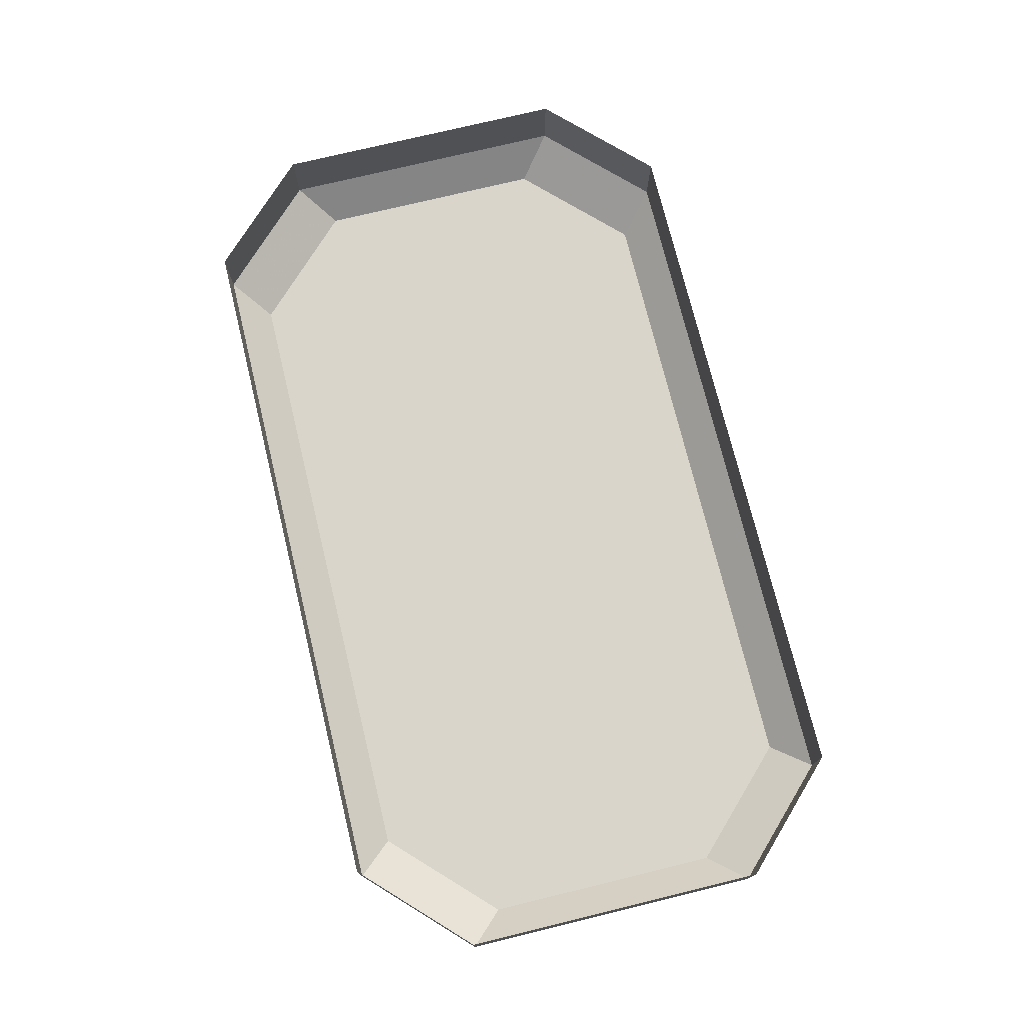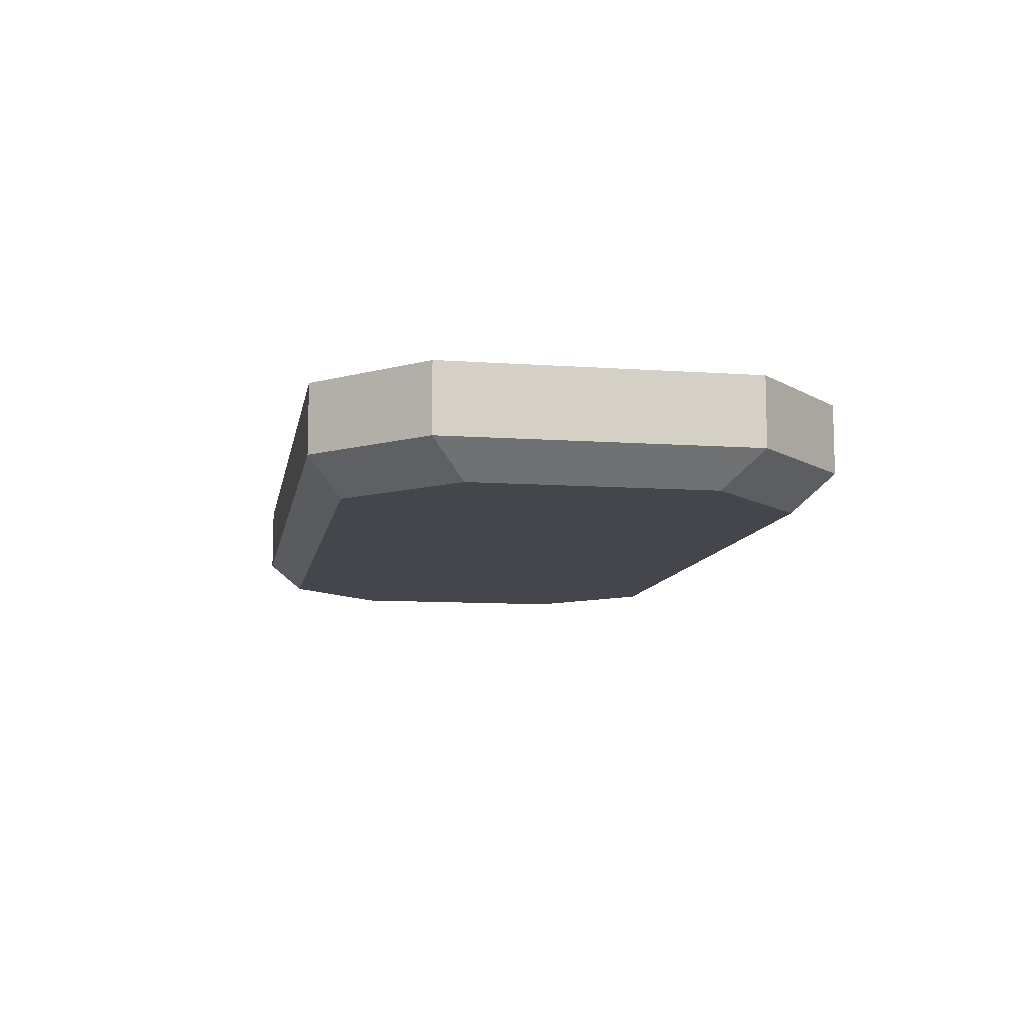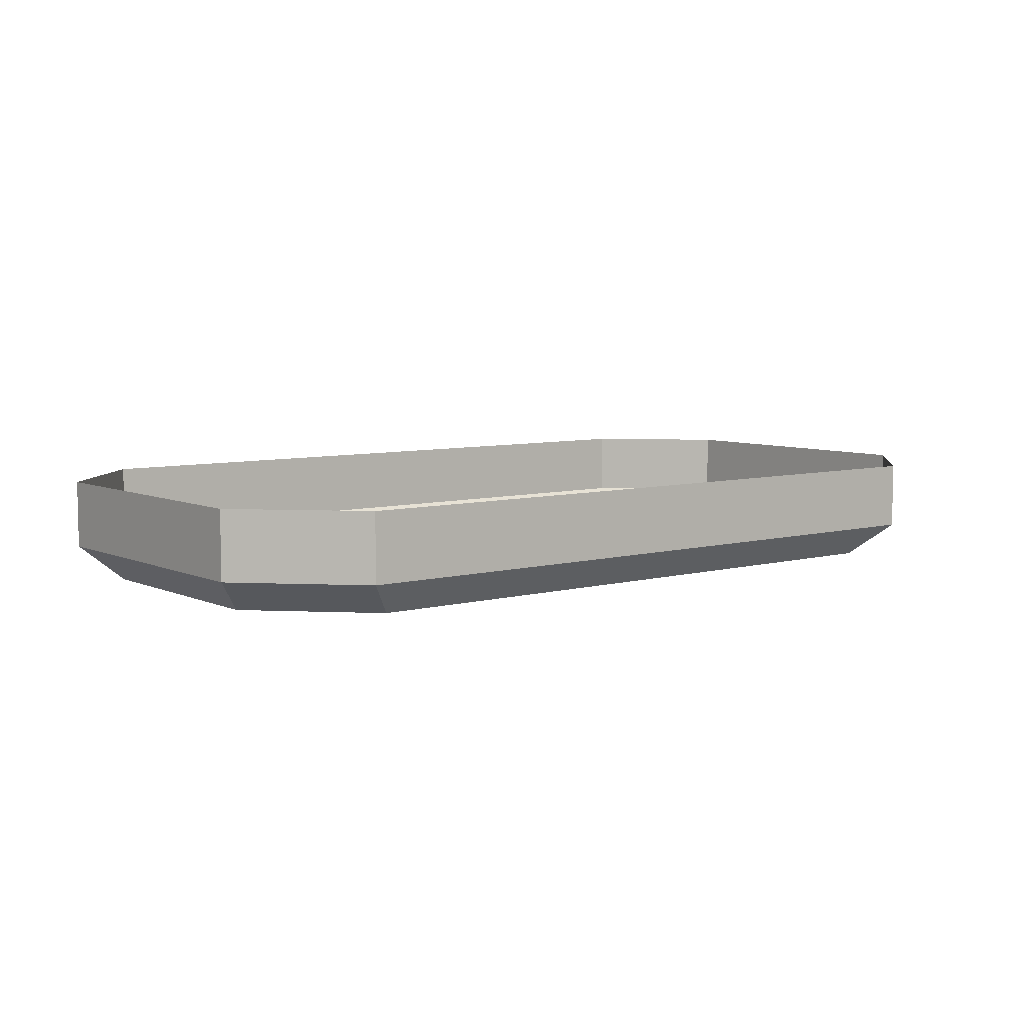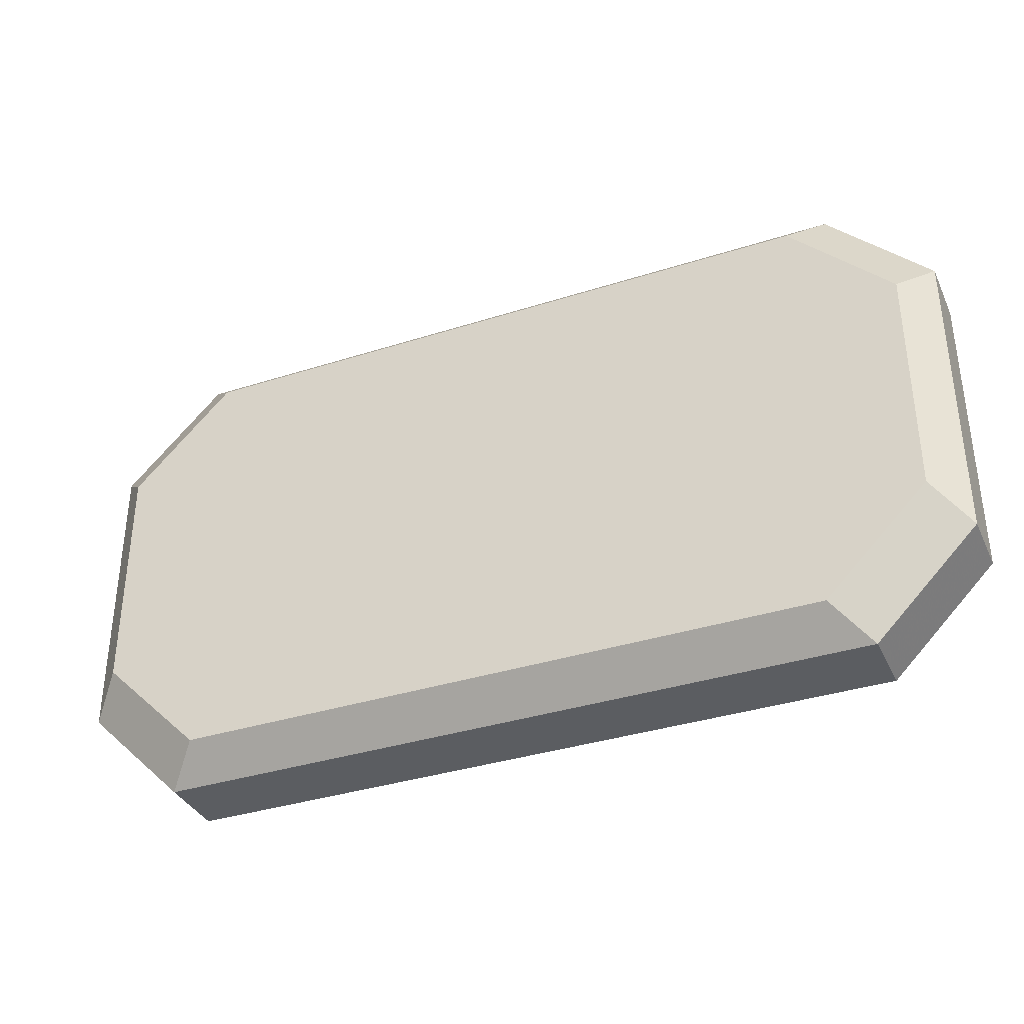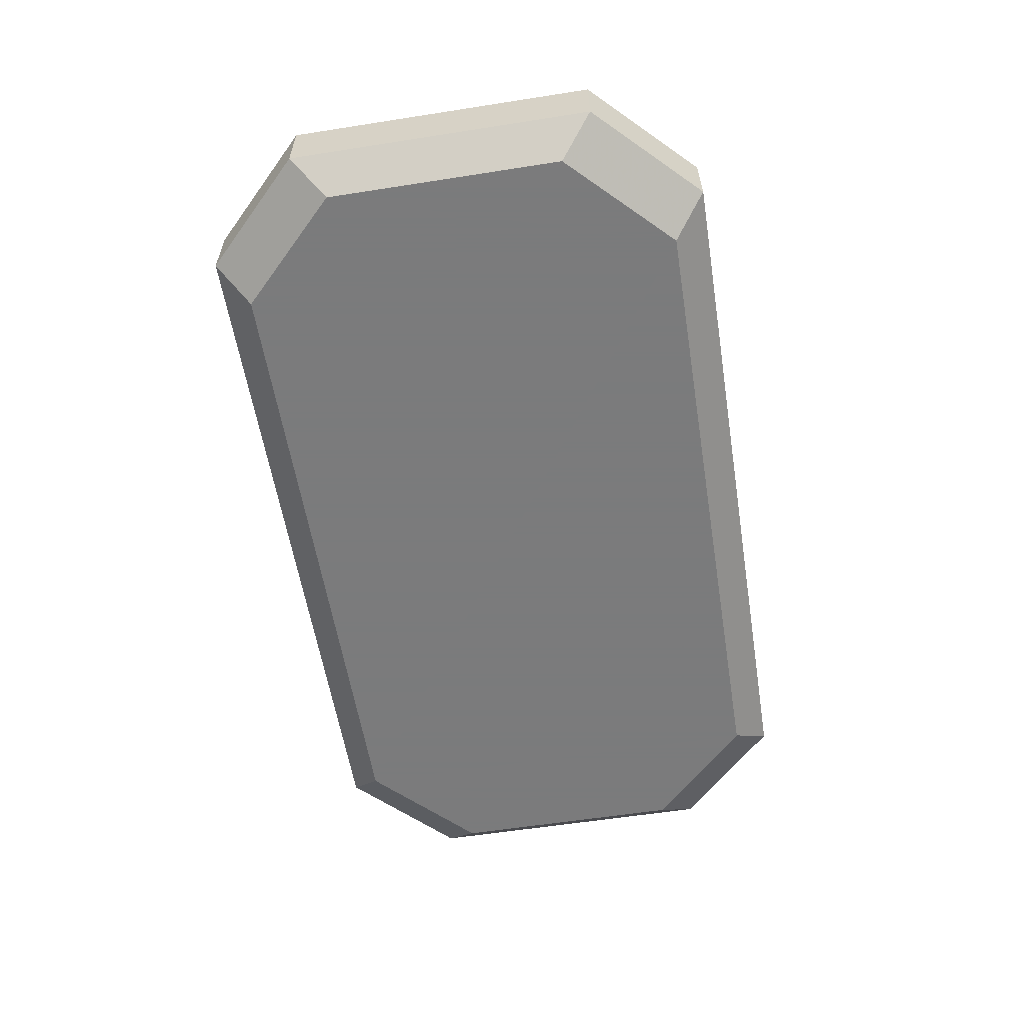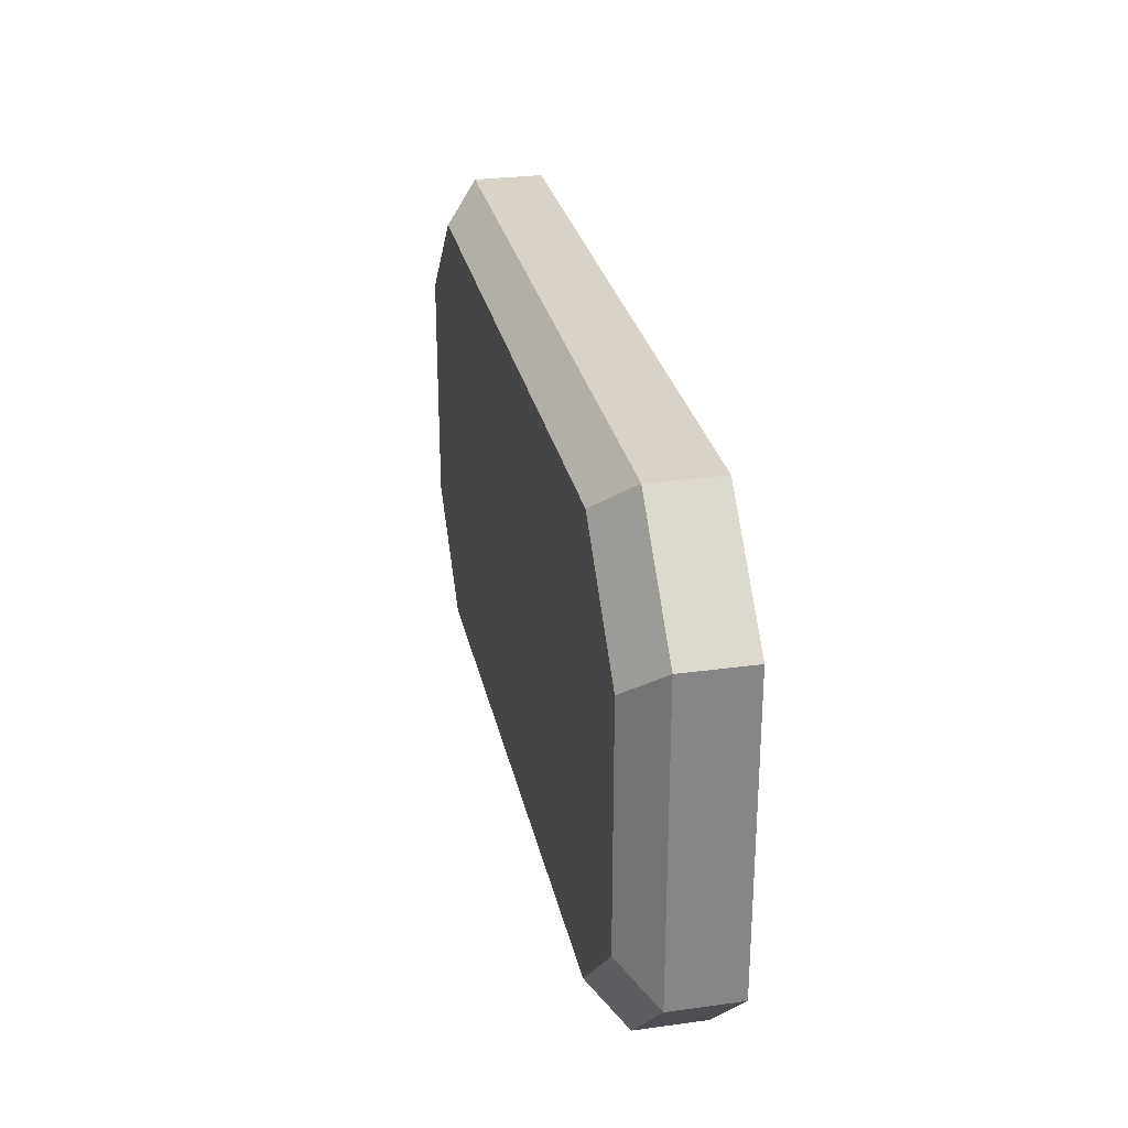
<metadata>
{"format":"obj","ext":"obj","renderer":"f3d","projection":"perspective","resolution":1024,"background":"white","views":[{"elev":74.5,"azim":76.3,"up":"+Y"},{"elev":-10.1,"azim":-100.1,"up":"+Y"},{"elev":6.8,"azim":141.9,"up":"+Y"},{"elev":-35.9,"azim":22.8,"up":"+Z"},{"elev":-58.4,"azim":-80.8,"up":"+Y"},{"elev":28.1,"azim":78.2,"up":"+Z"}]}
</metadata>
<code>
v 0.525 0.05 -0.375
v -0.525 0.05 -0.375
v -0.525 0.15 -0.375
v 0.525 0.15 -0.375
v 0.675 0.15 -0.225
v 0.675 0.05 -0.225
v 0.525 0.05 -0.375
v 0.525 0.15 -0.375
v 0.675 0.15 0.225
v 0.675 0.05 0.225
v 0.675 0.05 -0.225
v 0.675 0.15 -0.225
v 0.675 0.15 0.225
v 0.675 0.05 0.225
v 0.525 0.05 0.375
v 0.525 0.15 0.375
v -0.525 0.15 0.375
v -0.525 0.05 0.375
v 0.525 0.05 0.375
v 0.525 0.15 0.375
v -0.675 0.15 0.225
v -0.675 0.05 0.225
v -0.525 0.05 0.375
v -0.525 0.15 0.375
v -0.675 0.15 -0.225
v -0.675 0.05 -0.225
v -0.675 0.05 0.225
v -0.675 0.15 0.225
v -0.525 0.15 -0.375
v -0.525 0.05 -0.375
v -0.675 0.05 -0.225
v -0.675 0.15 -0.225
v 0.475 0 -0.325
v -0.475 0 -0.325
v -0.525 0.05 -0.375
v 0.525 0.05 -0.375
v 0.625 0 -0.175
v 0.675 0.05 -0.225
v 0.525 0.05 -0.375
v 0.475 0 -0.325
v 0.675 0.05 -0.225
v 0.675 0.05 0.225
v 0.625 0 0.175
v 0.625 0 -0.175
v 0.625 0 0.175
v 0.675 0.05 0.225
v 0.525 0.05 0.375
v 0.475 0 0.325
v -0.475 0 0.325
v 0.475 0 0.325
v 0.525 0.05 0.375
v -0.525 0.05 0.375
v -0.625 0 0.175
v -0.675 0.05 0.225
v -0.525 0.05 0.375
v -0.475 0 0.325
v -0.675 0.05 0.225
v -0.675 0.05 -0.225
v -0.625 0 -0.175
v -0.625 0 0.175
v -0.625 0 -0.175
v -0.675 0.05 -0.225
v -0.525 0.05 -0.375
v -0.475 0 -0.325
v 0.475 0 -0.325
v 0.625 0 -0.175
v 0.625 0 0.175
v 0.475 0 0.325
v -0.475 0 0.325
v -0.475 0 -0.325
v 0.475 0 -0.325
v 0.475 0 0.325
v -0.475 0 0.325
v -0.625 0 0.175
v -0.625 0 -0.175
v -0.475 0 -0.325
g mesh7874725
f 1 2 3
f 3 4 1
g mesh7874727
f 5 6 7
f 7 8 5
g mesh7874729
f 9 10 11
f 11 12 9
g mesh7874731
f 13 15 14
f 15 13 16
g mesh7874733
f 17 18 19
f 19 20 17
g mesh7874735
f 21 22 23
f 23 24 21
g mesh7874737
f 25 26 27
f 27 28 25
g mesh7874739
f 29 30 31
f 31 32 29
f 33 34 35
f 35 36 33
g mesh7874741
f 37 39 38
f 39 37 40
f 41 42 43
f 43 44 41
g mesh7874743
f 45 46 47
f 47 48 45
f 49 50 51
f 51 52 49
g mesh7874745
f 53 55 54
f 55 53 56
f 57 58 59
f 59 60 57
g mesh7874747
f 61 62 63
f 63 64 61
f 65 66 67
f 67 68 65
g mesh7874749
f 69 70 71
f 71 72 69
f 73 74 75
f 75 76 73

</code>
